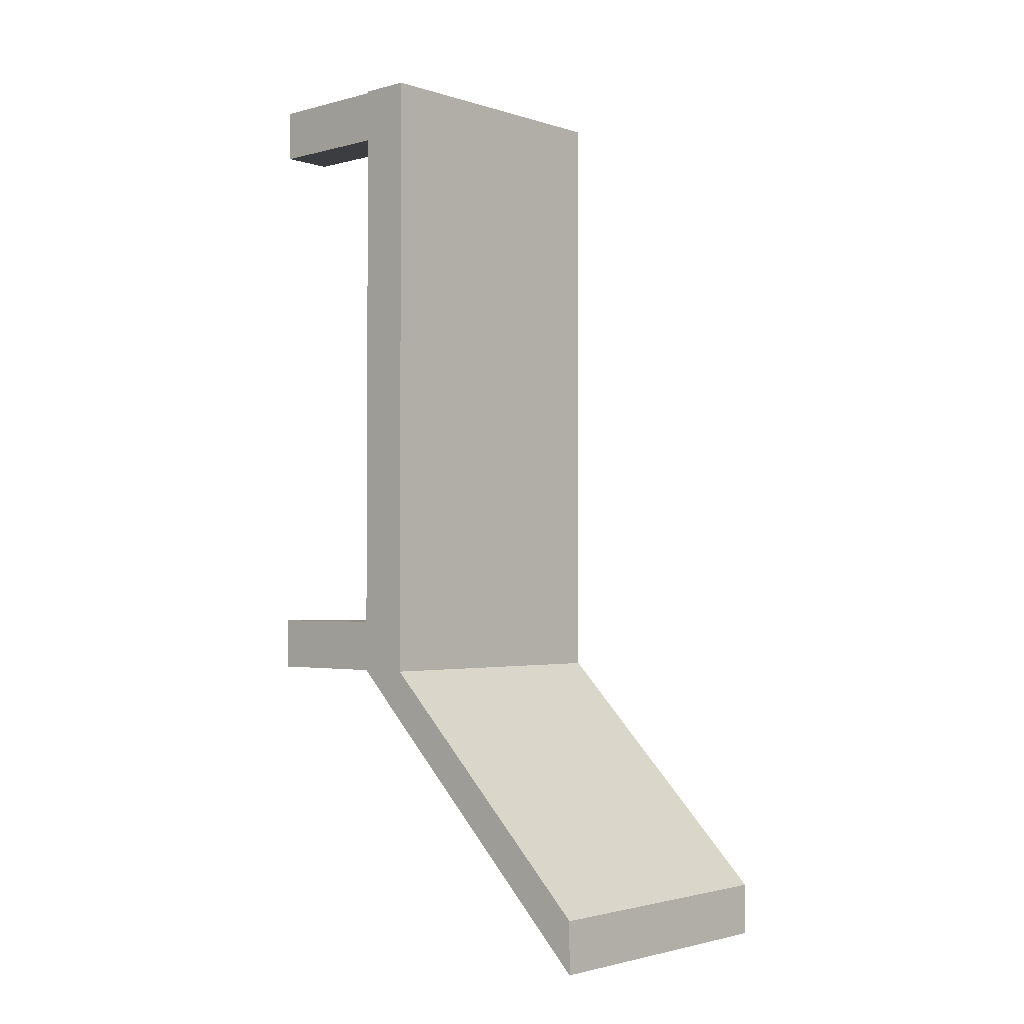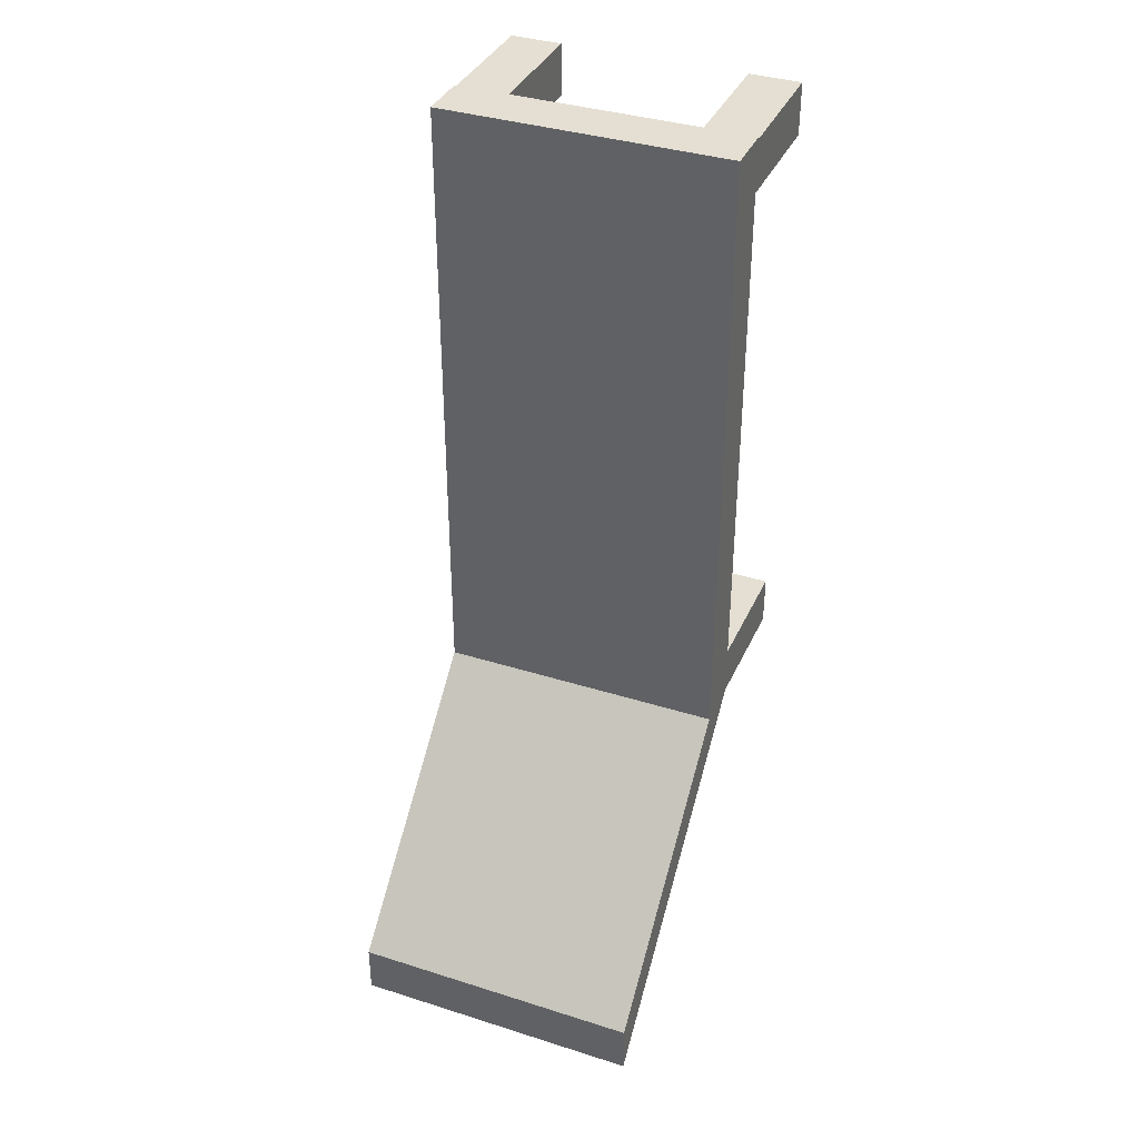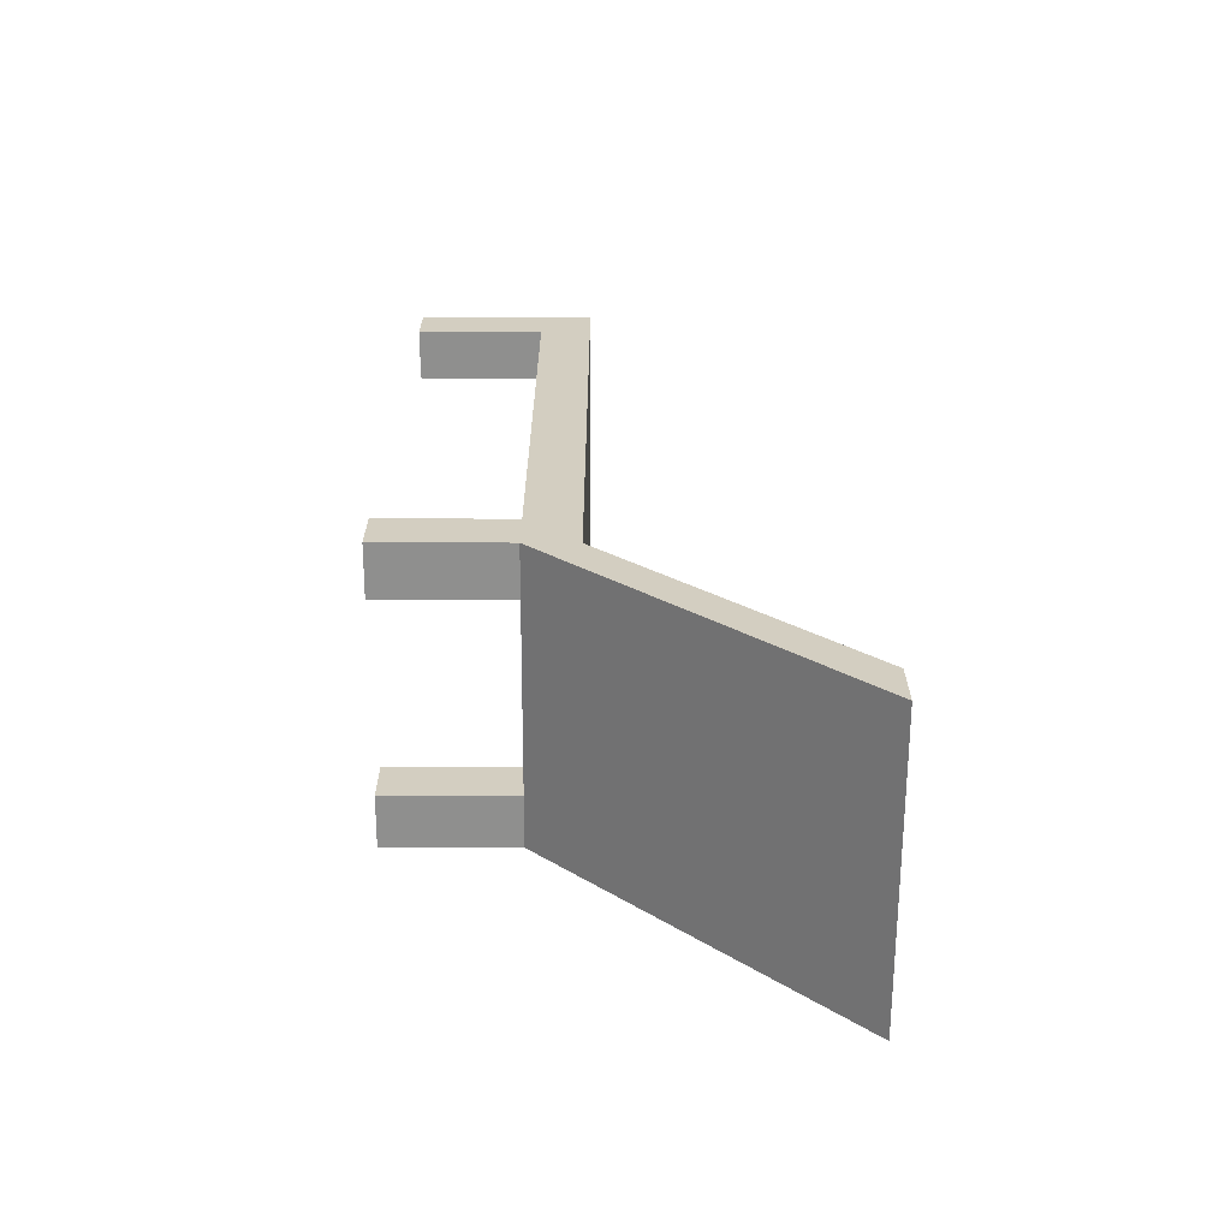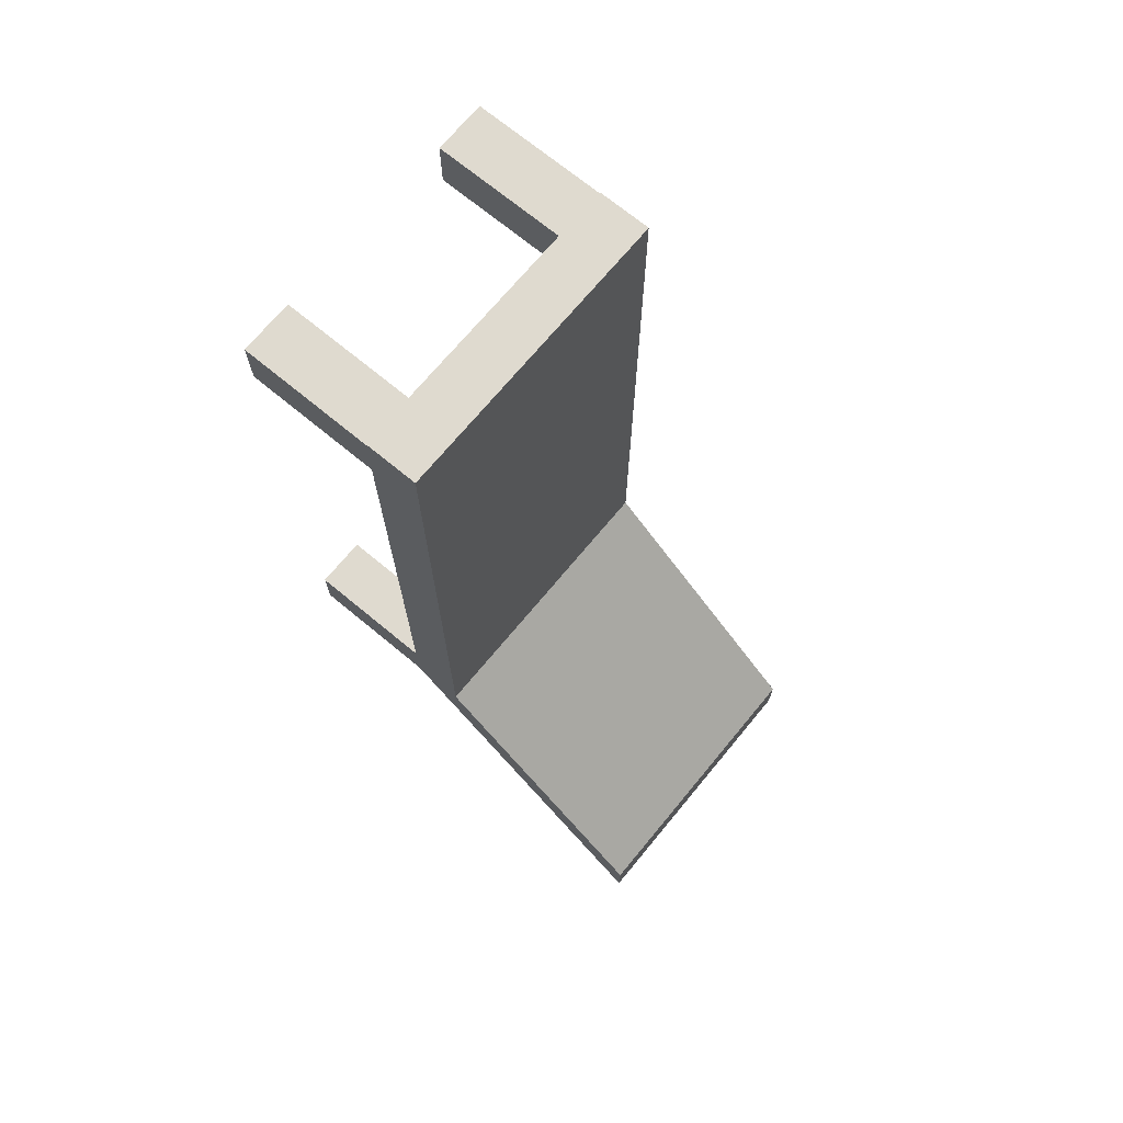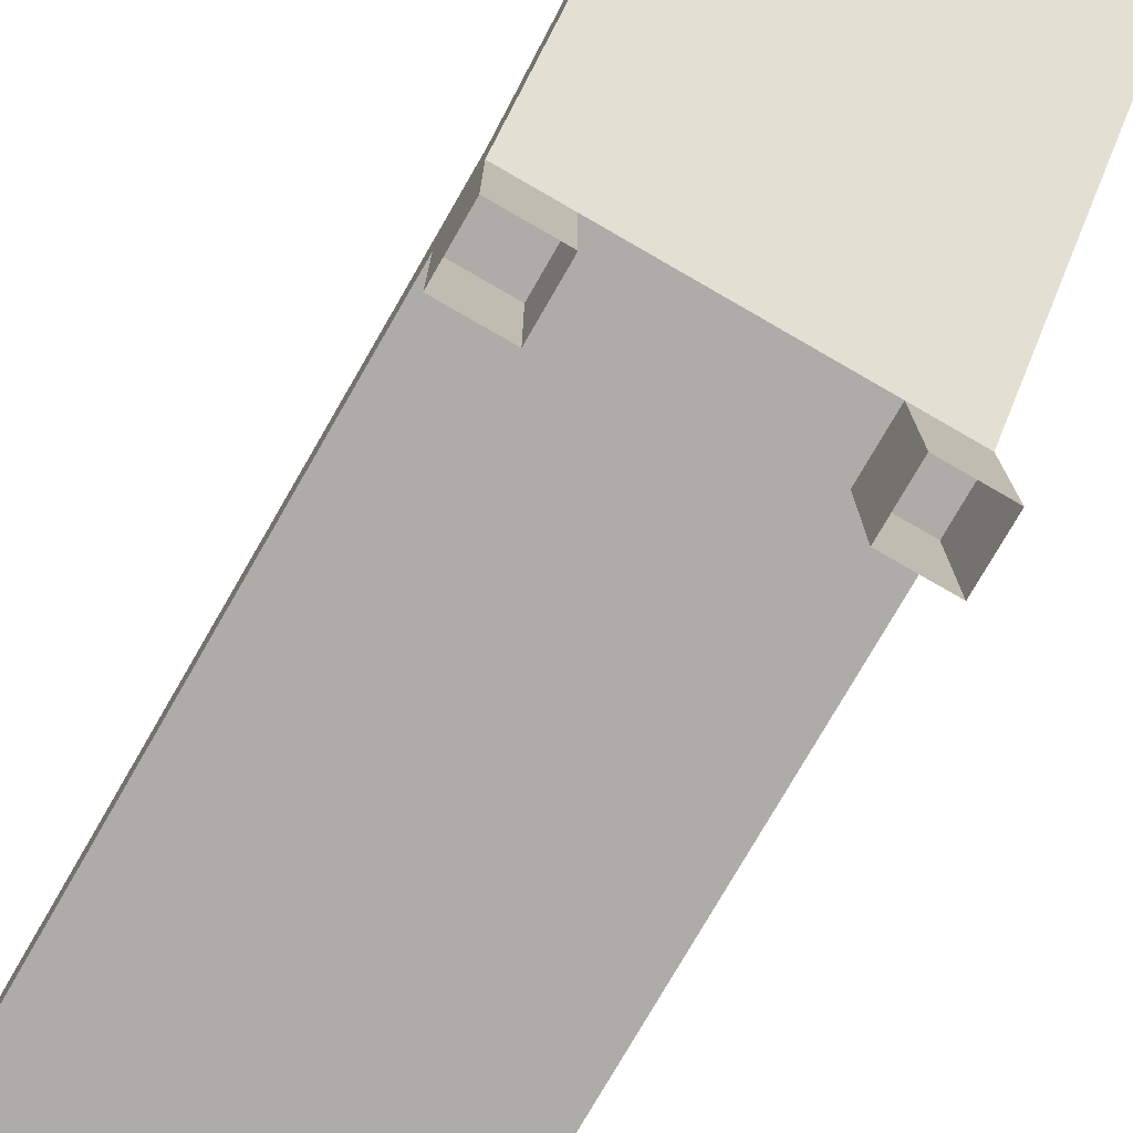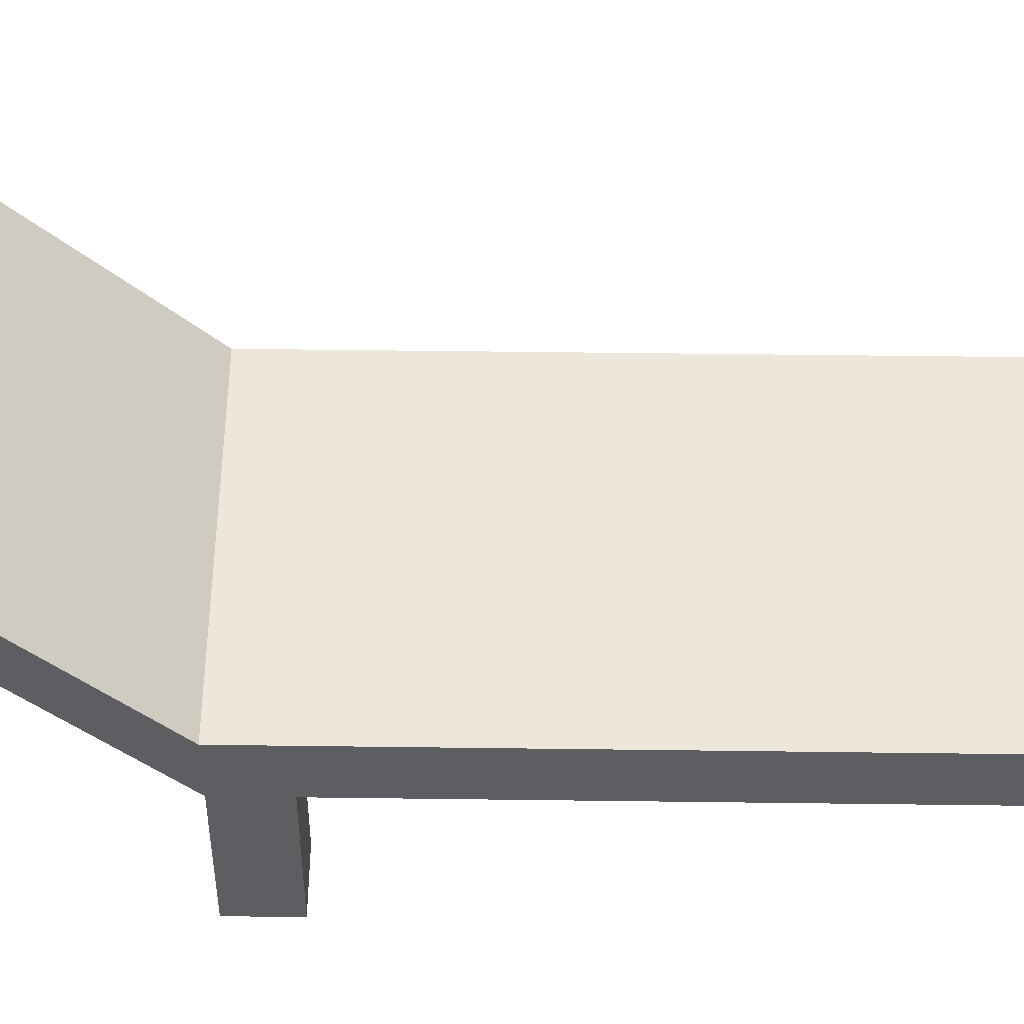
<metadata>
{"format":"obj","ext":"obj","renderer":"f3d","projection":"perspective","resolution":1024,"background":"white","views":[{"elev":-2.3,"azim":132.6,"up":"+Z"},{"elev":37.0,"azim":-157.8,"up":"+Z"},{"elev":-65.2,"azim":89.8,"up":"+Z"},{"elev":70.8,"azim":129.6,"up":"+Z"},{"elev":-77.0,"azim":150.0,"up":"+Y"},{"elev":51.9,"azim":-89.2,"up":"+Y"}]}
</metadata>
<code>
g Recliner_1
v -0.35 0.4365 1.091
v -0.35 0.3118 1.091
v -0.35 0.3118 -0.424
v -0.35 0.4365 -0.424
v -0.35 1.006 -1.108
v -0.35 1.006 -0.9836
v -0.35 0.4365 -0.424
v -0.35 1.006 -1.108
v 0.35 1.006 -1.108
v 0.35 1.006 -0.9836
v -0.35 1.006 -0.9836
v -0.35 0.4365 1.091
v 0.35 0.4365 1.091
v 0.35 0.3118 1.091
v -0.35 0.3118 1.091
v 0.35 0.4365 -0.424
v 0.35 0.4365 1.091
v -0.35 0.4365 1.091
v -0.35 0.4365 -0.424
v -0.35 0.4365 -0.424
v -0.35 1.006 -0.9836
v 0.35 1.006 -0.9836
v 0.35 0.4365 -0.424
v -0.225 8.345e-07 0.9615
v -0.225 0.3118 0.9615
v -0.35 0.3118 0.9615
v -0.35 8.345e-07 0.9615
v -0.225 8.345e-07 1.086
v -0.225 0.3118 1.086
v -0.225 0.3118 0.9615
v -0.225 8.345e-07 0.9615
v -0.35 8.345e-07 1.086
v -0.35 0.3118 1.086
v -0.225 0.3118 1.086
v -0.225 8.345e-07 1.086
v -0.35 8.345e-07 0.9615
v -0.35 0.3118 0.9615
v -0.35 0.3118 1.086
v -0.35 8.345e-07 1.086
v 0.35 0.4365 1.091
v 0.35 0.4365 -0.424
v 0.35 0.3118 -0.424
v 0.35 0.3118 1.091
v 0.35 0.4365 -0.424
v 0.35 1.006 -0.9836
v 0.35 1.006 -1.108
v -0.35 0.3118 -0.424
v 0.35 0.3118 -0.424
v 0.35 1.006 -1.108
v -0.35 1.006 -1.108
v 0.35 0.3118 -0.424
v -0.35 0.3118 -0.424
v -0.35 0.3118 1.091
v 0.35 0.3118 1.091
v 0.35 8.345e-07 0.9615
v 0.35 0.3118 0.9615
v 0.225 0.3118 0.9615
v 0.225 8.345e-07 0.9615
v 0.35 8.345e-07 1.086
v 0.35 0.3118 1.086
v 0.35 0.3118 0.9615
v 0.35 8.345e-07 0.9615
v 0.225 8.345e-07 1.086
v 0.225 0.3118 1.086
v 0.35 0.3118 1.086
v 0.35 8.345e-07 1.086
v 0.225 8.345e-07 0.9615
v 0.225 0.3118 0.9615
v 0.225 0.3118 1.086
v 0.225 8.345e-07 1.086
v -0.225 8.345e-07 -0.424
v -0.225 0.3118 -0.424
v -0.35 0.3118 -0.424
v -0.35 8.345e-07 -0.424
v -0.225 8.345e-07 -0.299
v -0.225 0.3118 -0.299
v -0.225 0.3118 -0.424
v -0.225 8.345e-07 -0.424
v -0.35 8.345e-07 -0.299
v -0.35 0.3118 -0.299
v -0.225 0.3118 -0.299
v -0.225 8.345e-07 -0.299
v -0.35 8.345e-07 -0.424
v -0.35 0.3118 -0.424
v -0.35 0.3118 -0.299
v -0.35 8.345e-07 -0.299
v 0.35 8.345e-07 -0.424
v 0.35 0.3118 -0.424
v 0.225 0.3118 -0.424
v 0.225 8.345e-07 -0.424
v 0.35 8.345e-07 -0.299
v 0.35 0.3118 -0.299
v 0.35 0.3118 -0.424
v 0.35 8.345e-07 -0.424
v 0.225 8.345e-07 -0.299
v 0.225 0.3118 -0.299
v 0.35 0.3118 -0.299
v 0.35 8.345e-07 -0.299
v 0.225 8.345e-07 -0.424
v 0.225 0.3118 -0.424
v 0.225 0.3118 -0.299
v 0.225 8.345e-07 -0.299
g Recliner_1_0
f 3 2 1
f 4 3 1
f 6 5 3
f 7 6 3
f 10 9 8
f 11 10 8
f 14 13 12
f 15 14 12
f 18 17 16
f 19 18 16
f 22 21 20
f 23 22 20
f 26 25 24
f 27 26 24
f 30 29 28
f 31 30 28
f 34 33 32
f 35 34 32
f 38 37 36
f 39 38 36
f 42 41 40
f 43 42 40
f 45 44 42
f 46 45 42
f 49 48 47
f 50 49 47
f 53 52 51
f 54 53 51
f 57 56 55
f 58 57 55
f 61 60 59
f 62 61 59
f 65 64 63
f 66 65 63
f 69 68 67
f 70 69 67
f 73 72 71
f 74 73 71
f 77 76 75
f 78 77 75
f 81 80 79
f 82 81 79
f 85 84 83
f 86 85 83
f 89 88 87
f 90 89 87
f 93 92 91
f 94 93 91
f 97 96 95
f 98 97 95
f 101 100 99
f 102 101 99

</code>
